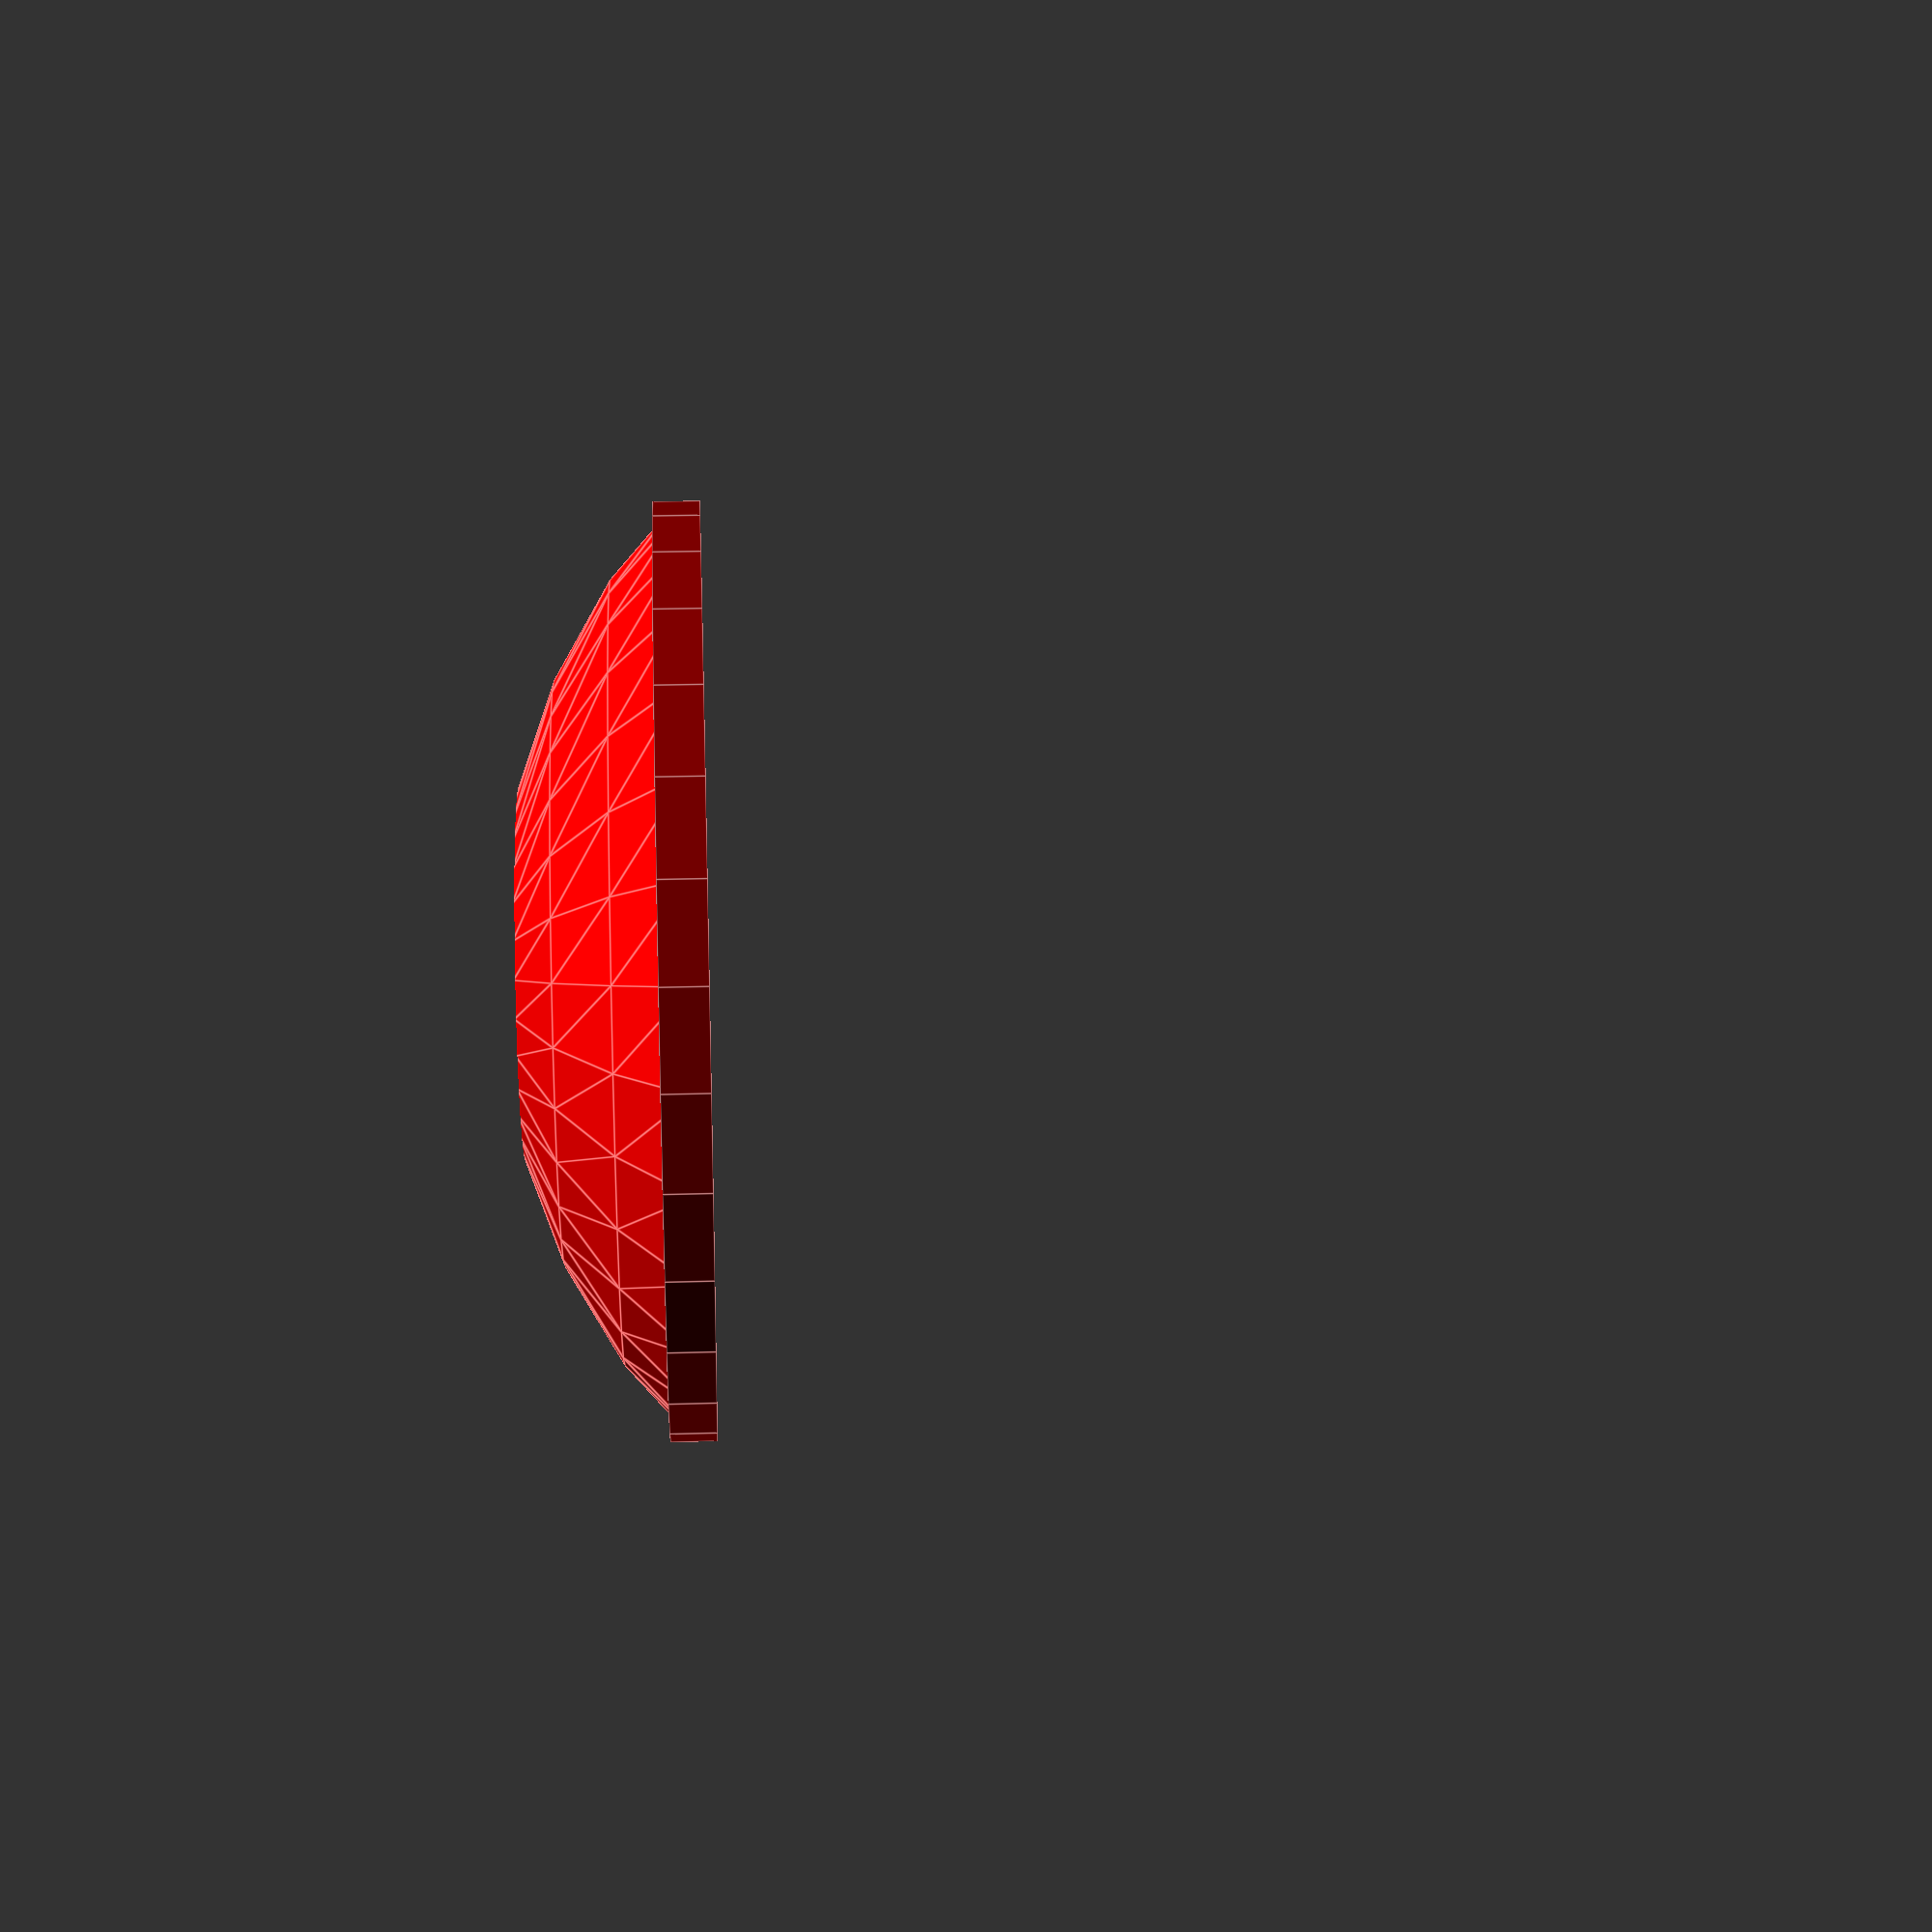
<openscad>
$fn = 30;

module button() {
  translate([0,0,-10]) difference() {
    color("red") resize([25,25,0]) translate([0,0,6]) sphere(10);
    color("red") cylinder(r=20, h=25, center = true);
    translate([0,0,16]) color("brown") cylinder(r=4, h=3, center=true);
  }
  color("maroon") translate([0,0,2]) cylinder(r=10, h=1, center = true);
}

 button();

</openscad>
<views>
elev=340.9 azim=78.6 roll=86.7 proj=p view=edges
</views>
